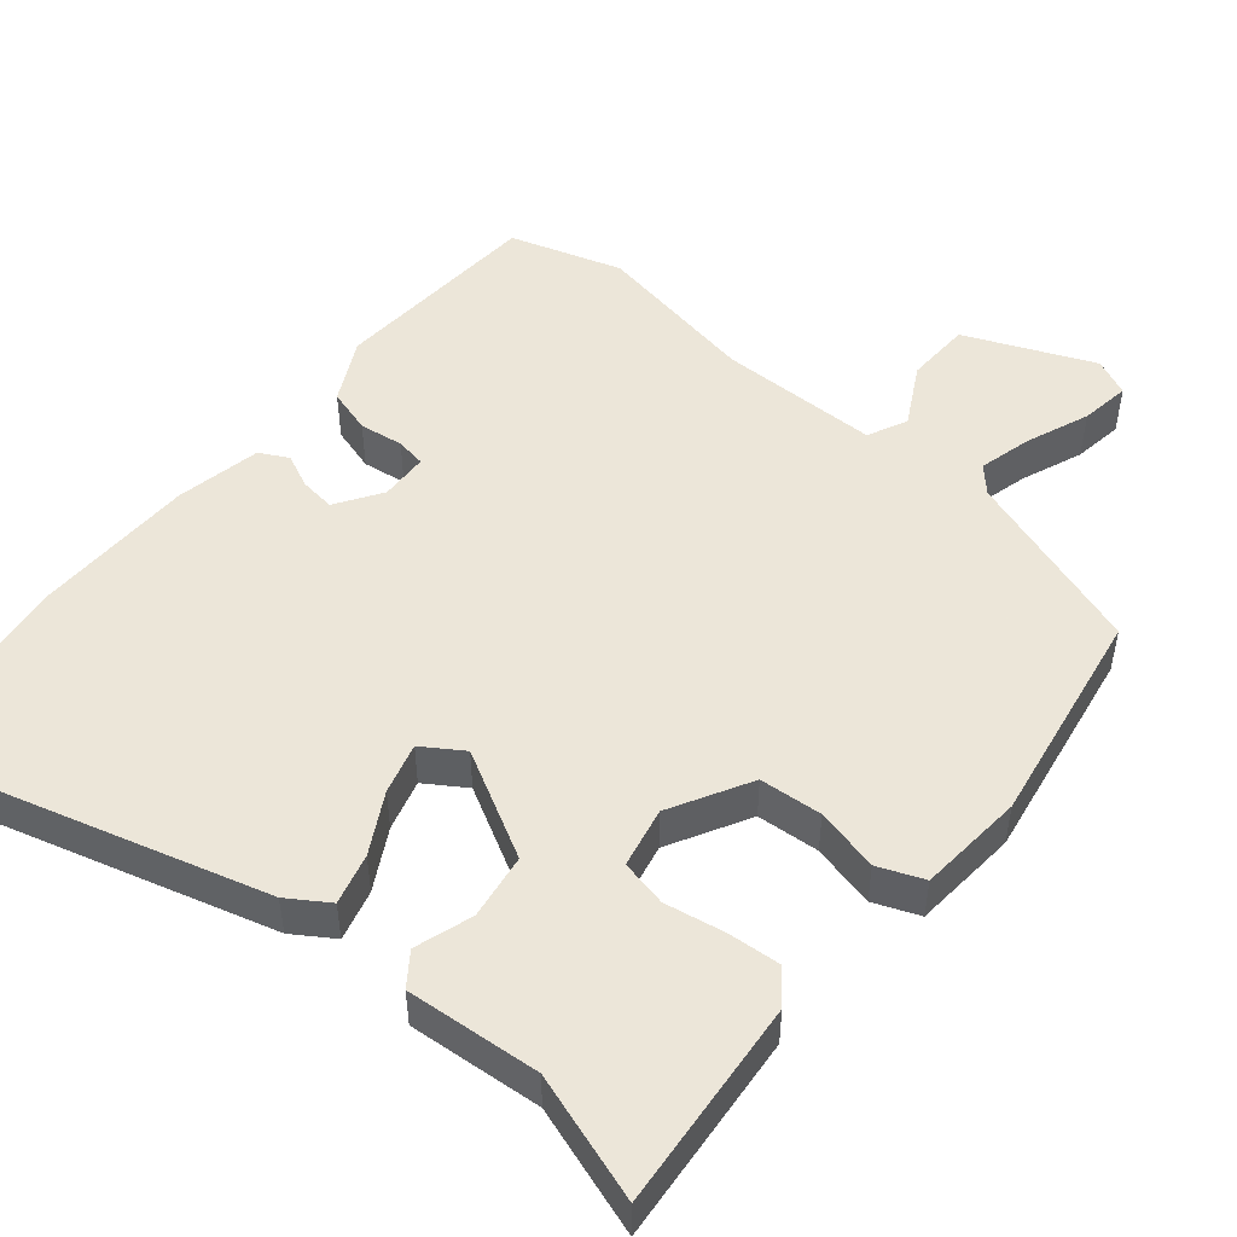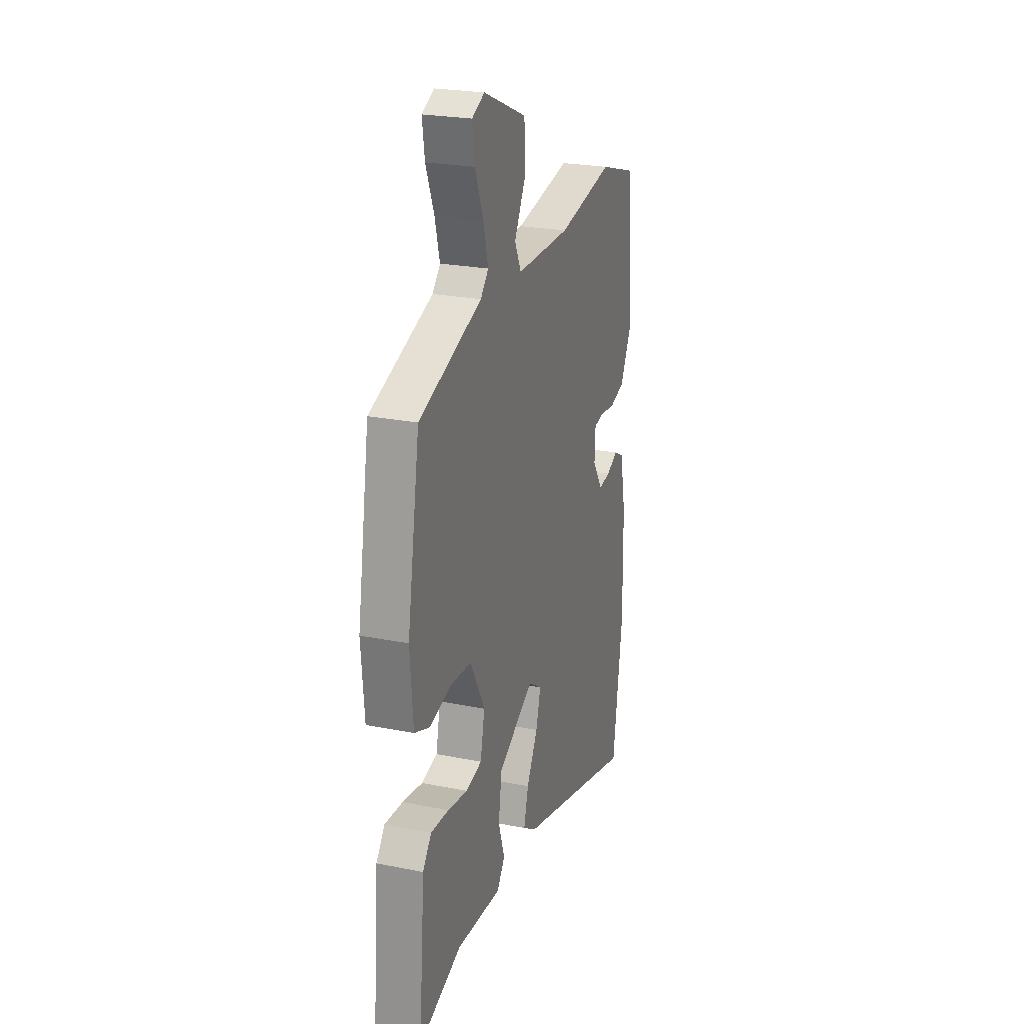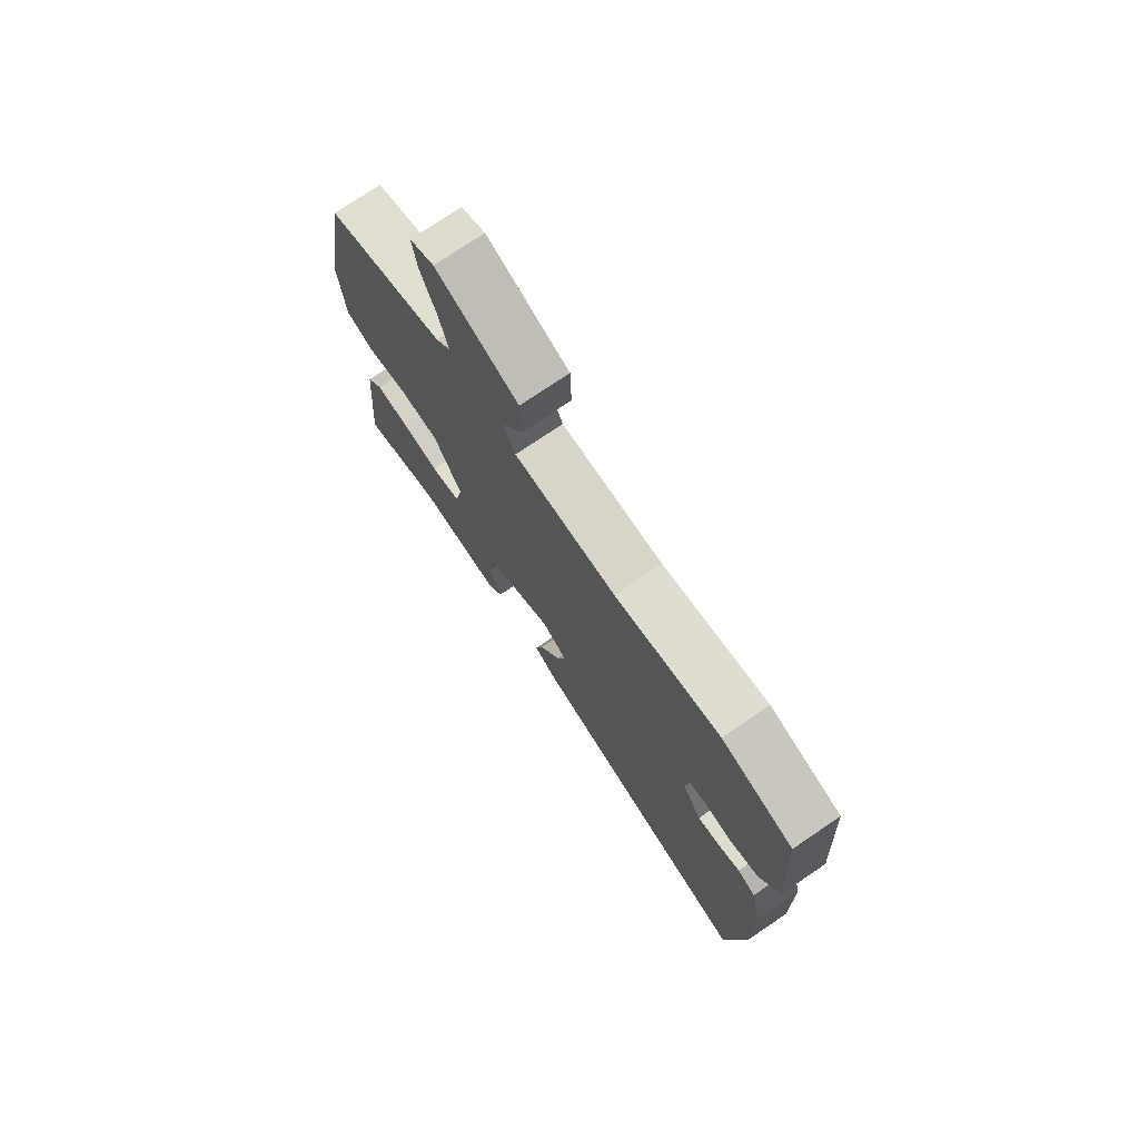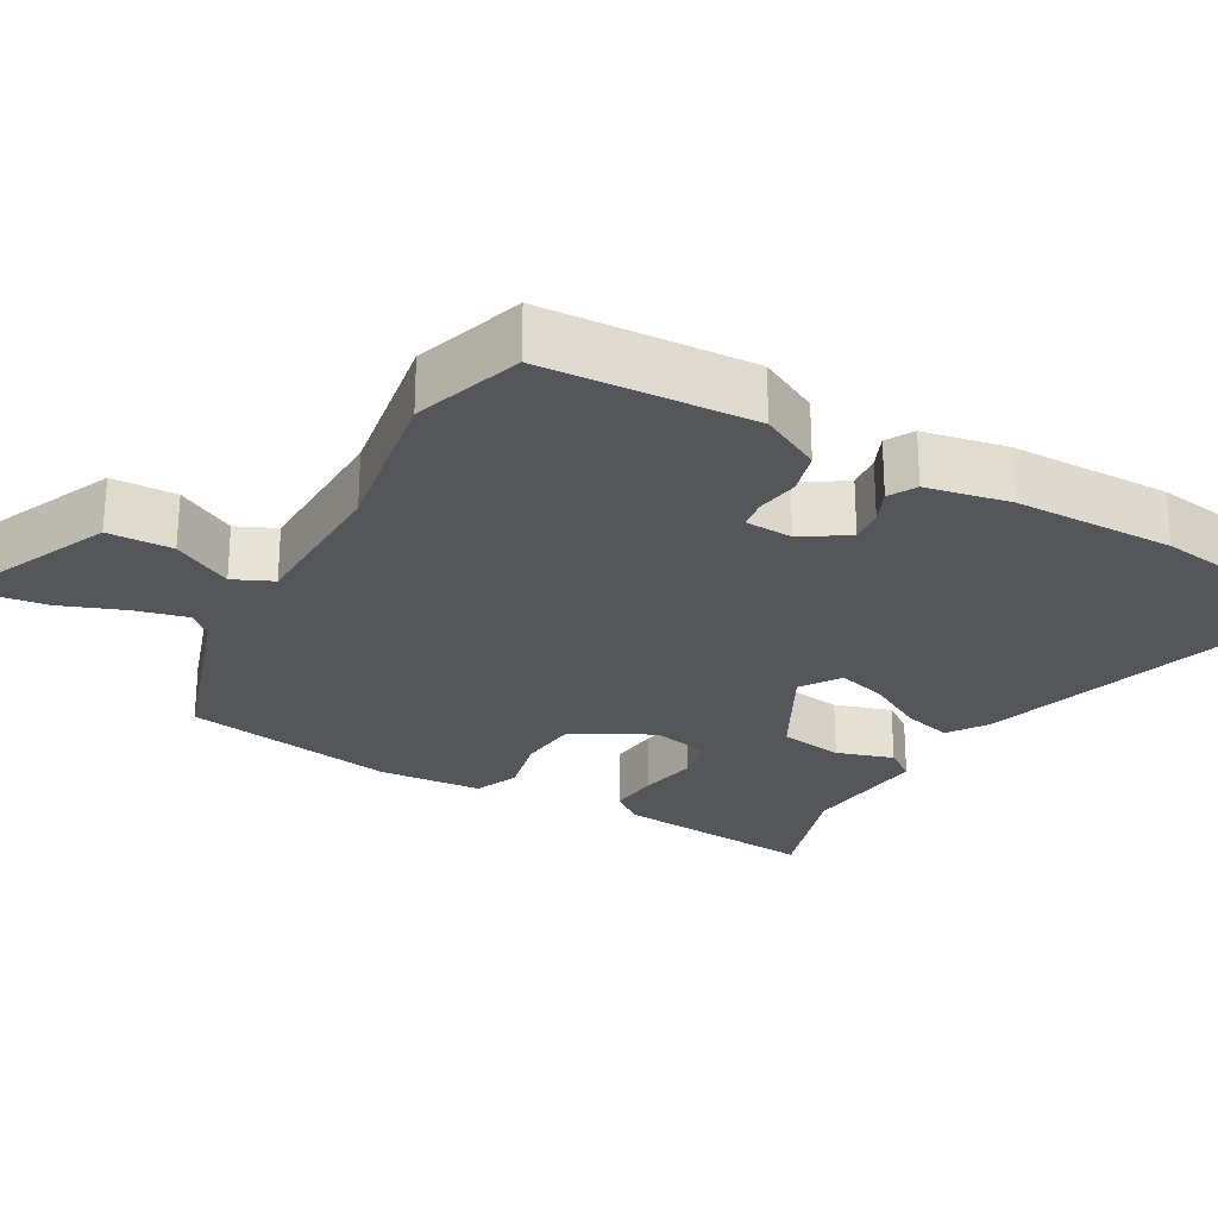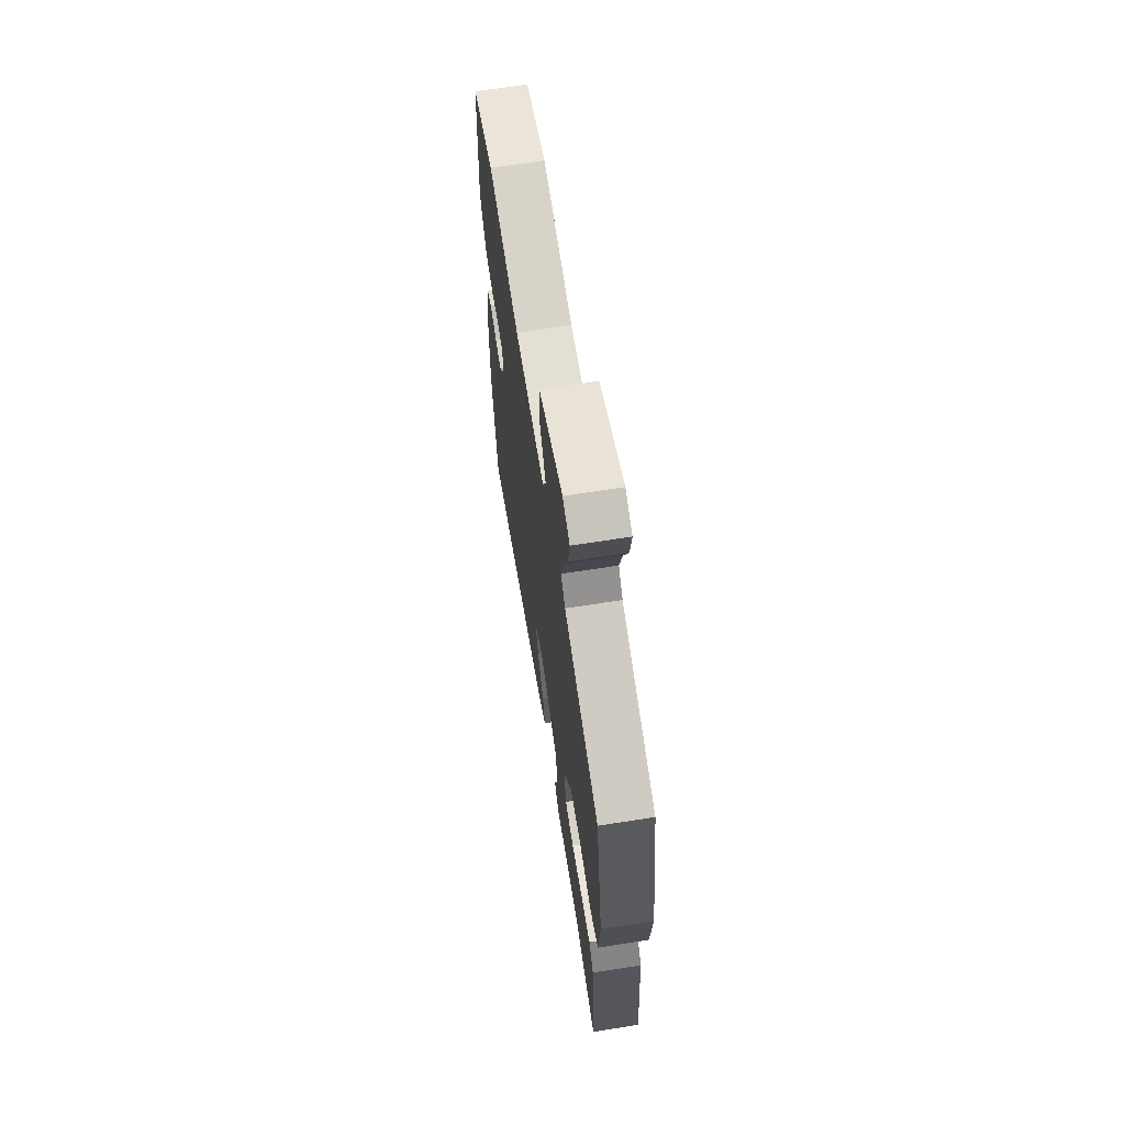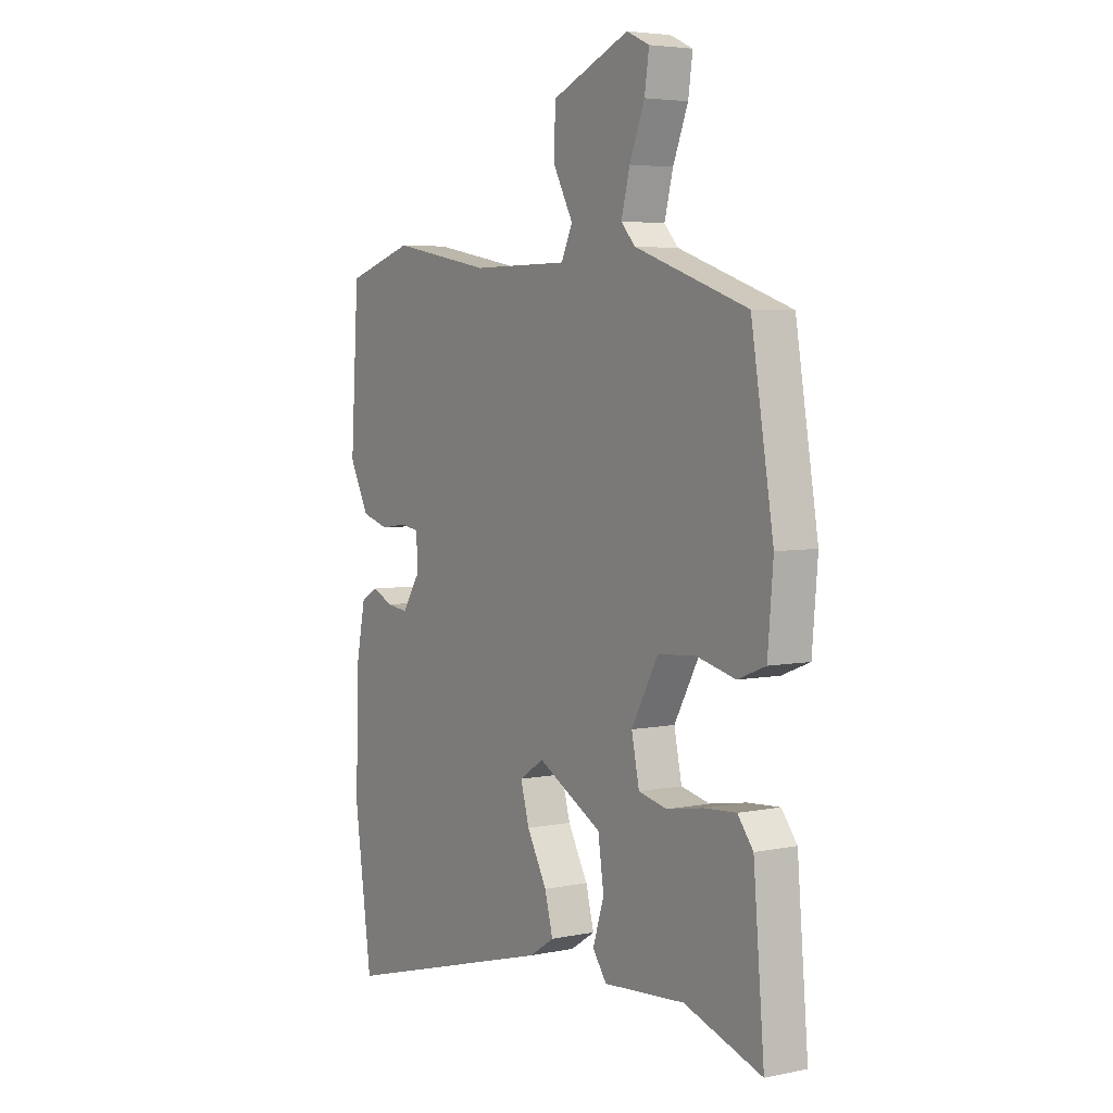
<metadata>
{"format":"obj","ext":"obj","renderer":"f3d","projection":"perspective","resolution":1024,"background":"white","views":[{"elev":49.5,"azim":-140.4,"up":"+Y"},{"elev":24.2,"azim":-71.7,"up":"+Z"},{"elev":74.9,"azim":55.9,"up":"+Z"},{"elev":-25.5,"azim":59.8,"up":"+Y"},{"elev":66.7,"azim":-99.0,"up":"+Z"},{"elev":4.7,"azim":-123.2,"up":"+Z"}]}
</metadata>
<code>
v 0.522 0.07 -0.341
v 0.484 0.07 -0.612
v 0.003 0.07 -0.478
v -0.051 0.07 -0.443
v -0.033 0.07 -0.375
v 0.011 0.07 -0.295
v 0.03 0.07 -0.227
v -0.024 0.07 -0.192
v -0.166 0.07 -0.27
v -0.179 0.07 -0.358
v -0.154 0.07 -0.435
v -0.185 0.07 -0.478
v -0.364 0.07 -0.464
v -0.534 0.07 -0.521
v -0.51 0.07 -0.24
v -0.476 0.07 -0.196
v -0.405 0.07 -0.201
v -0.325 0.07 -0.215
v -0.262 0.07 -0.201
v -0.245 0.07 -0.12
v -0.304 0.07 -0.013
v -0.388 0.07 -0.007
v -0.473 0.07 -0.028
v -0.534 0.07 -0.004
v -0.546 0.07 0.138
v -0.497 0.07 0.432
v -0.249 0.07 0.518
v -0.218 0.07 0.552
v -0.237 0.07 0.625
v -0.27 0.07 0.708
v -0.28 0.07 0.775
v -0.23 0.07 0.798
v -0.059 0.07 0.726
v -0.056 0.07 0.638
v -0.1 0.07 0.556
v -0.075 0.07 0.503
v 0.14 0.07 0.502
v 0.361 0.07 0.543
v 0.511 0.07 0.497
v 0.529 0.07 0.212
v 0.486 0.07 0.128
v 0.426 0.07 0.11
v 0.367 0.07 0.118
v 0.327 0.07 0.111
v 0.324 0.07 0.046
v 0.364 0.07 -0.015
v 0.411 0.07 -0.009
v 0.457 0.07 0.012
v 0.495 0.07 -0.008
v 0.518 0.07 -0.122
v 0.522 0 -0.341
v 0.484 0 -0.612
v 0.003 0 -0.478
v -0.051 0 -0.443
v -0.033 0 -0.375
v 0.011 0 -0.295
v 0.03 0 -0.227
v -0.024 0 -0.192
v -0.166 0 -0.27
v -0.179 0 -0.358
v -0.154 0 -0.435
v -0.185 0 -0.478
v -0.364 0 -0.464
v -0.534 0 -0.521
v -0.51 0 -0.24
v -0.476 0 -0.196
v -0.405 0 -0.201
v -0.325 0 -0.215
v -0.262 0 -0.201
v -0.245 0 -0.12
v -0.304 0 -0.013
v -0.388 0 -0.007
v -0.473 0 -0.028
v -0.534 0 -0.004
v -0.546 0 0.138
v -0.497 0 0.432
v -0.249 0 0.518
v -0.218 0 0.552
v -0.237 0 0.625
v -0.27 0 0.708
v -0.28 0 0.775
v -0.23 0 0.798
v -0.059 0 0.726
v -0.056 0 0.638
v -0.1 0 0.556
v -0.075 0 0.503
v 0.14 0 0.502
v 0.361 0 0.543
v 0.511 0 0.497
v 0.529 0 0.212
v 0.486 0 0.128
v 0.426 0 0.11
v 0.367 0 0.118
v 0.327 0 0.111
v 0.324 0 0.046
v 0.364 0 -0.015
v 0.411 0 -0.009
v 0.457 0 0.012
v 0.495 0 -0.008
v 0.518 0 -0.122
f 4 5 6
f 3 4 6
f 2 3 6
f 1 2 6
f 50 1 6
f 49 50 6
f 48 49 6
f 47 48 6
f 46 47 6 7
f 45 46 7 8
f 44 45 8 9
f 41 42 43
f 40 41 43
f 39 40 43
f 38 39 43
f 37 38 43
f 36 37 43 44
f 33 34 35
f 32 33 35
f 31 32 35
f 30 31 35
f 29 30 35
f 28 29 35 36
f 36 44 9
f 28 36 9
f 27 28 9
f 25 26 27
f 24 25 27
f 23 24 27
f 22 23 27
f 16 17 18
f 15 16 18
f 14 15 18
f 13 14 18
f 13 18 19
f 12 13 19
f 11 12 19
f 10 11 19
f 9 10 19 20
f 21 22 27
f 20 21 27
f 9 20 27
f 56 55 54
f 56 54 53
f 56 53 52
f 56 52 51
f 56 51 100
f 56 100 99
f 56 99 98
f 56 98 97
f 57 56 97 96
f 58 57 96 95
f 59 58 95 94
f 93 92 91
f 93 91 90
f 93 90 89
f 93 89 88
f 93 88 87
f 94 93 87 86
f 85 84 83
f 85 83 82
f 85 82 81
f 85 81 80
f 85 80 79
f 86 85 79 78
f 59 94 86
f 59 86 78
f 59 78 77
f 77 76 75
f 77 75 74
f 77 74 73
f 77 73 72
f 68 67 66
f 68 66 65
f 68 65 64
f 68 64 63
f 69 68 63
f 69 63 62
f 69 62 61
f 69 61 60
f 70 69 60 59
f 77 72 71
f 77 71 70
f 77 70 59
f 1 51 52 2
f 2 52 53 3
f 3 53 54 4
f 4 54 55 5
f 5 55 56 6
f 6 56 57 7
f 7 57 58 8
f 8 58 59 9
f 9 59 60 10
f 10 60 61 11
f 11 61 62 12
f 12 62 63 13
f 13 63 64 14
f 14 64 65 15
f 15 65 66 16
f 16 66 67 17
f 17 67 68 18
f 18 68 69 19
f 19 69 70 20
f 20 70 71 21
f 21 71 72 22
f 22 72 73 23
f 23 73 74 24
f 24 74 75 25
f 25 75 76 26
f 26 76 77 27
f 27 77 78 28
f 28 78 79 29
f 29 79 80 30
f 30 80 81 31
f 31 81 82 32
f 32 82 83 33
f 33 83 84 34
f 34 84 85 35
f 35 85 86 36
f 36 86 87 37
f 37 87 88 38
f 38 88 89 39
f 39 89 90 40
f 40 90 91 41
f 41 91 92 42
f 42 92 93 43
f 43 93 94 44
f 44 94 95 45
f 45 95 96 46
f 46 96 97 47
f 47 97 98 48
f 48 98 99 49
f 49 99 100 50
f 50 100 51 1

</code>
